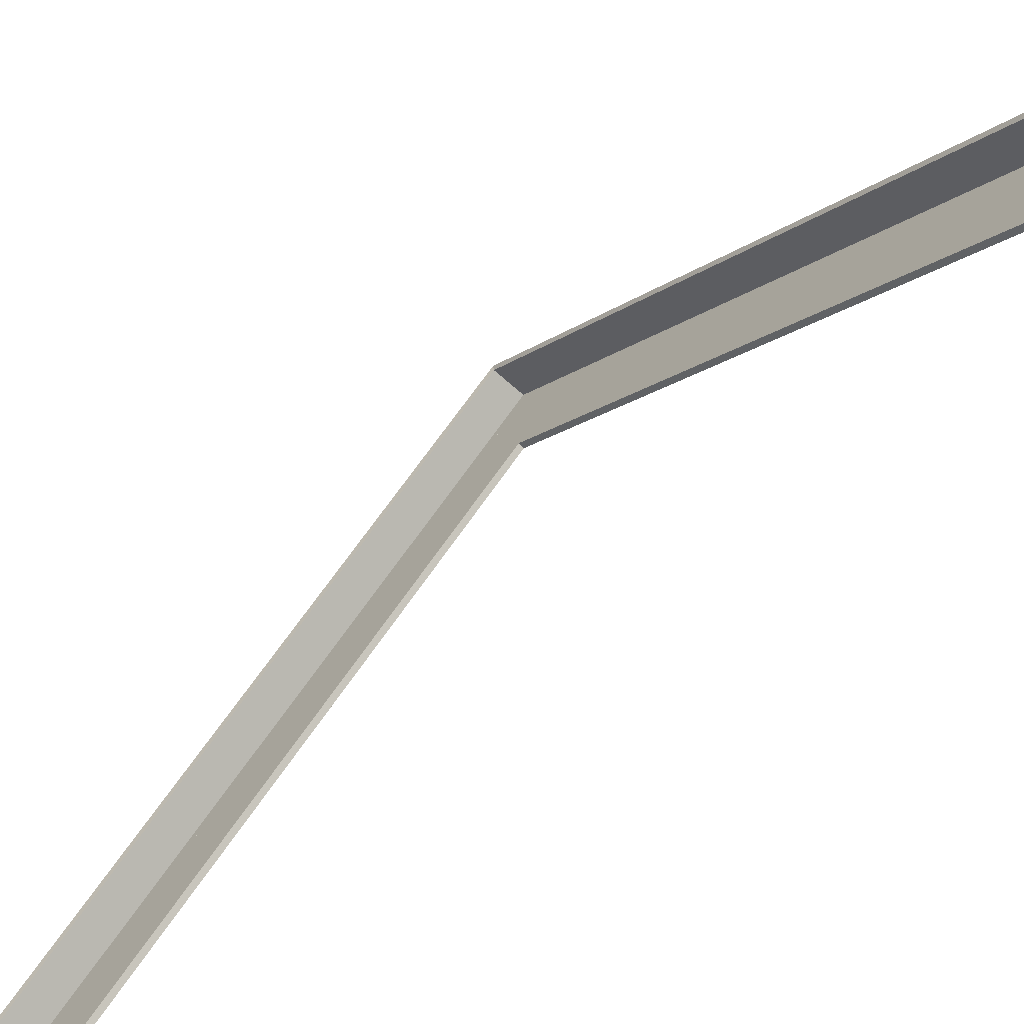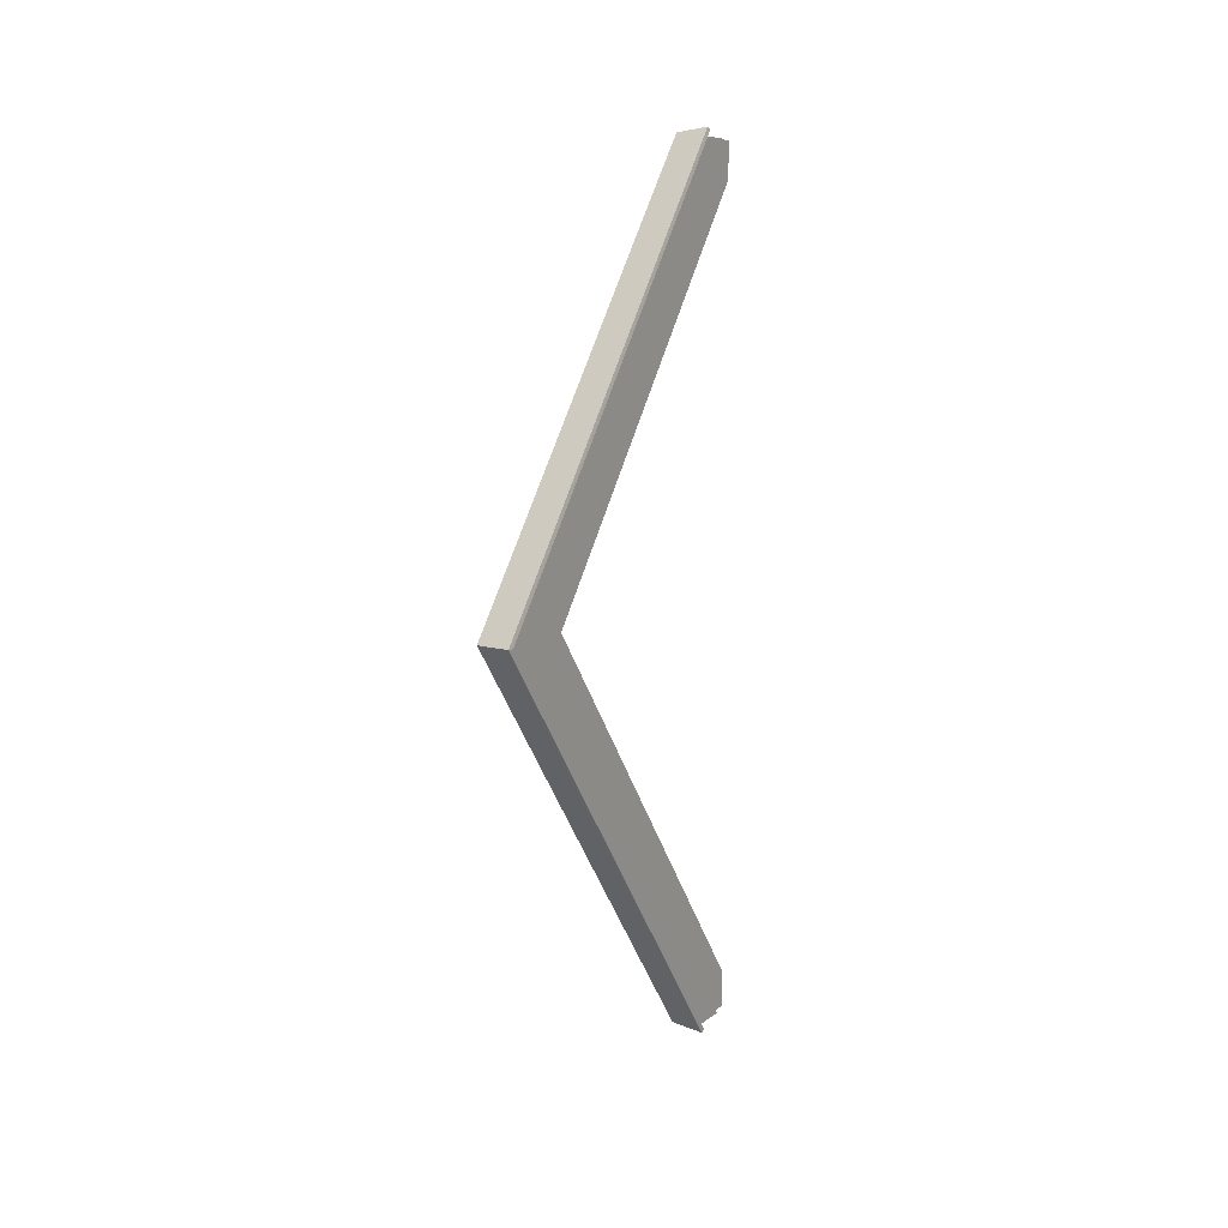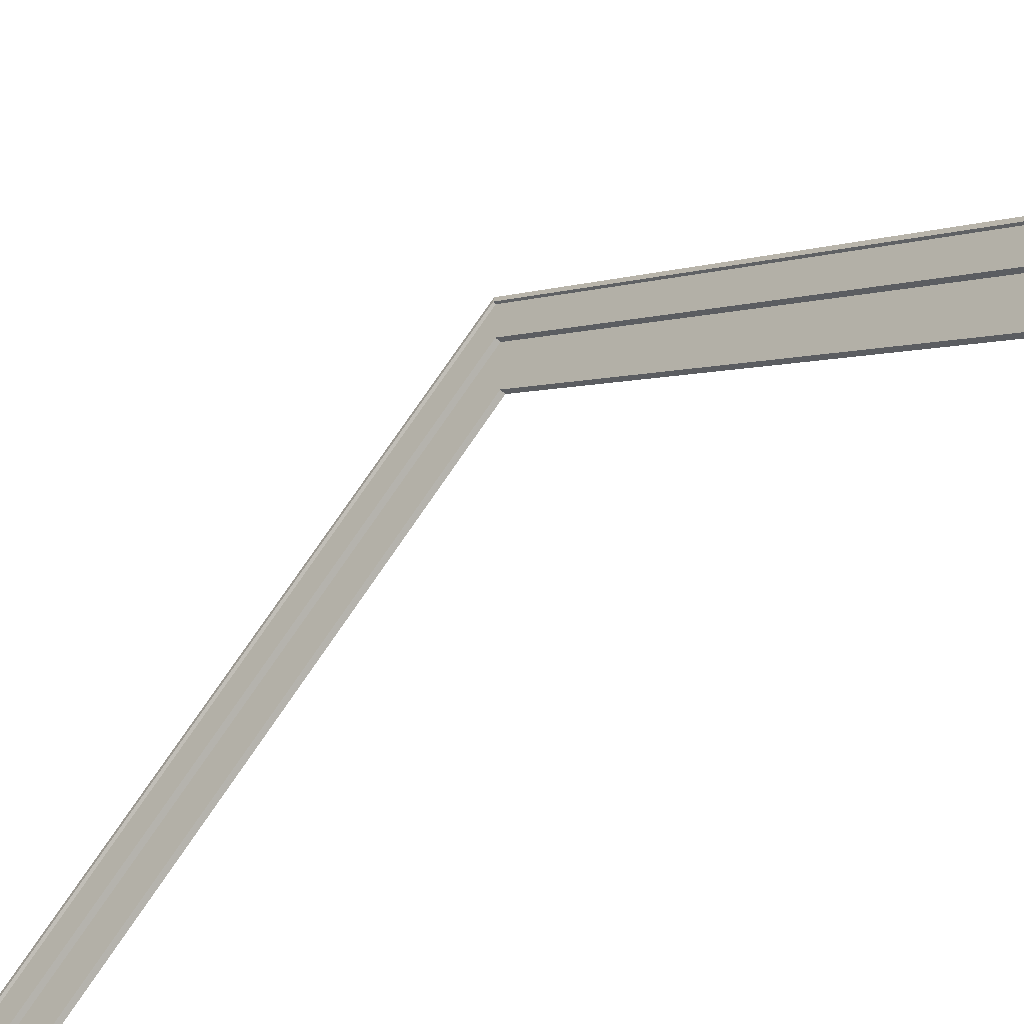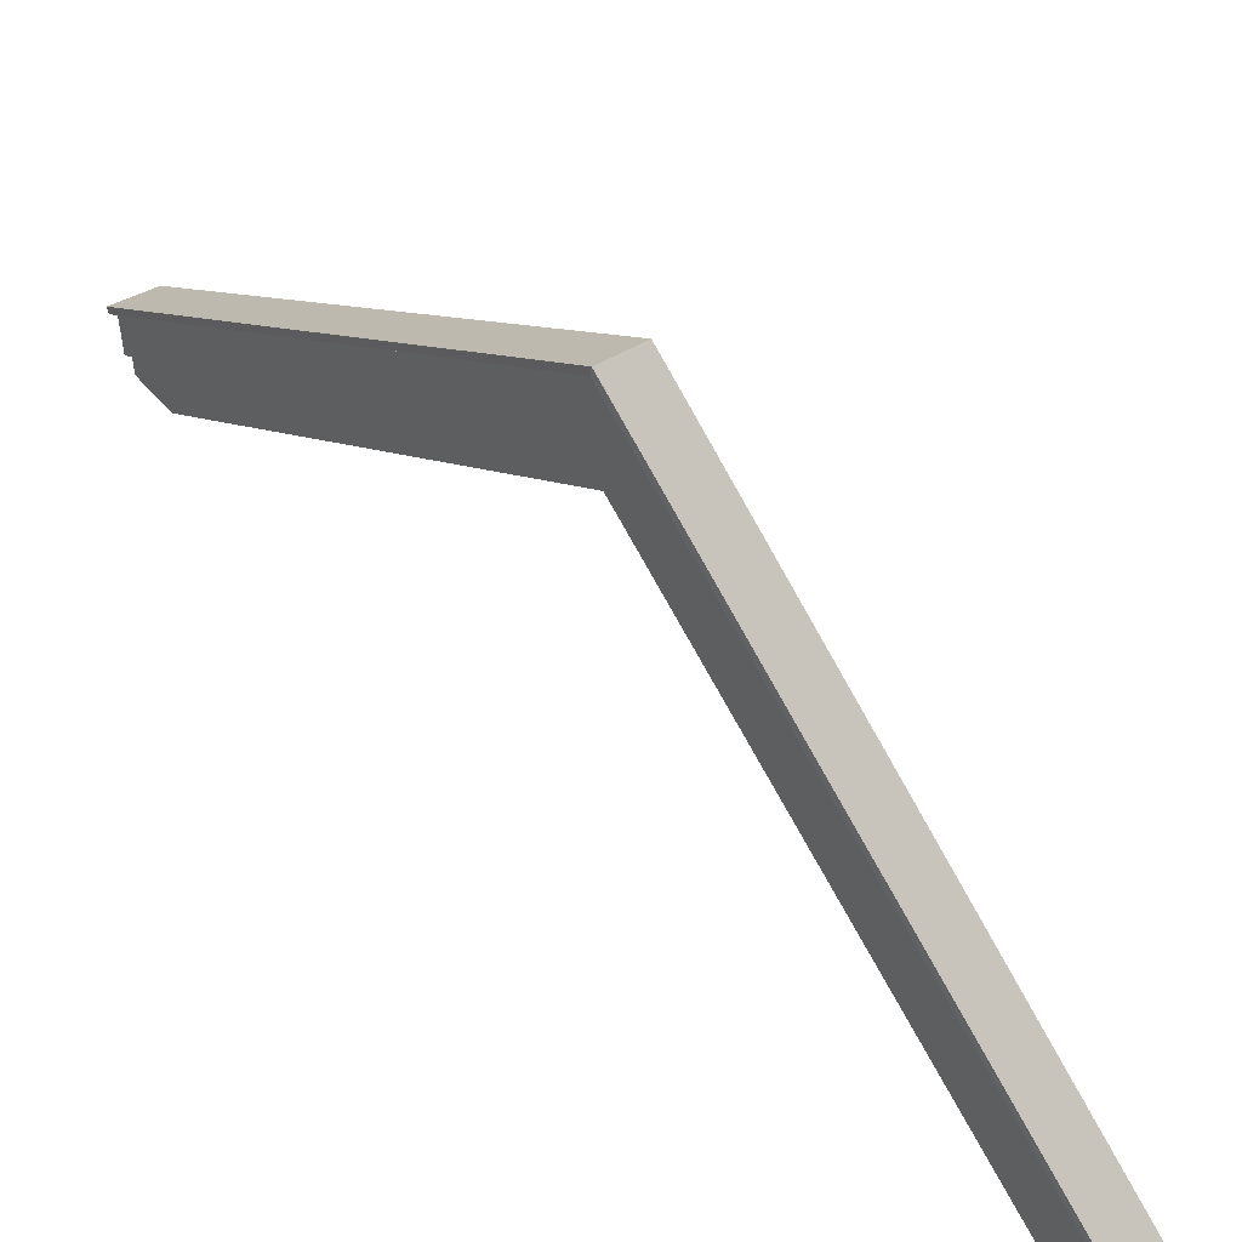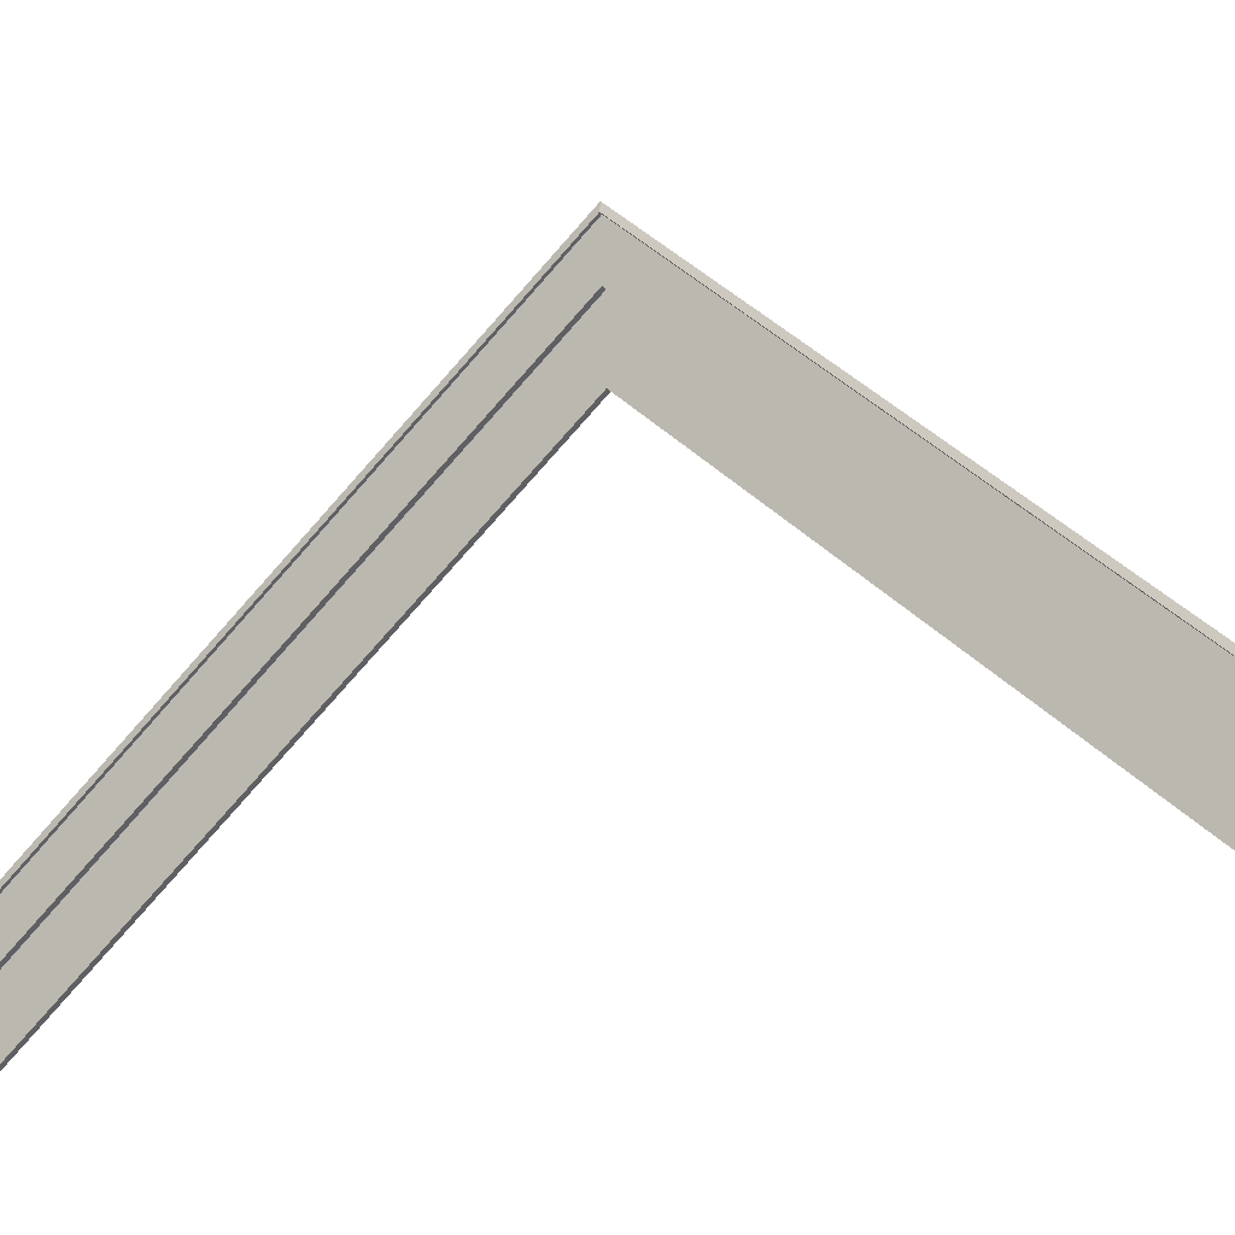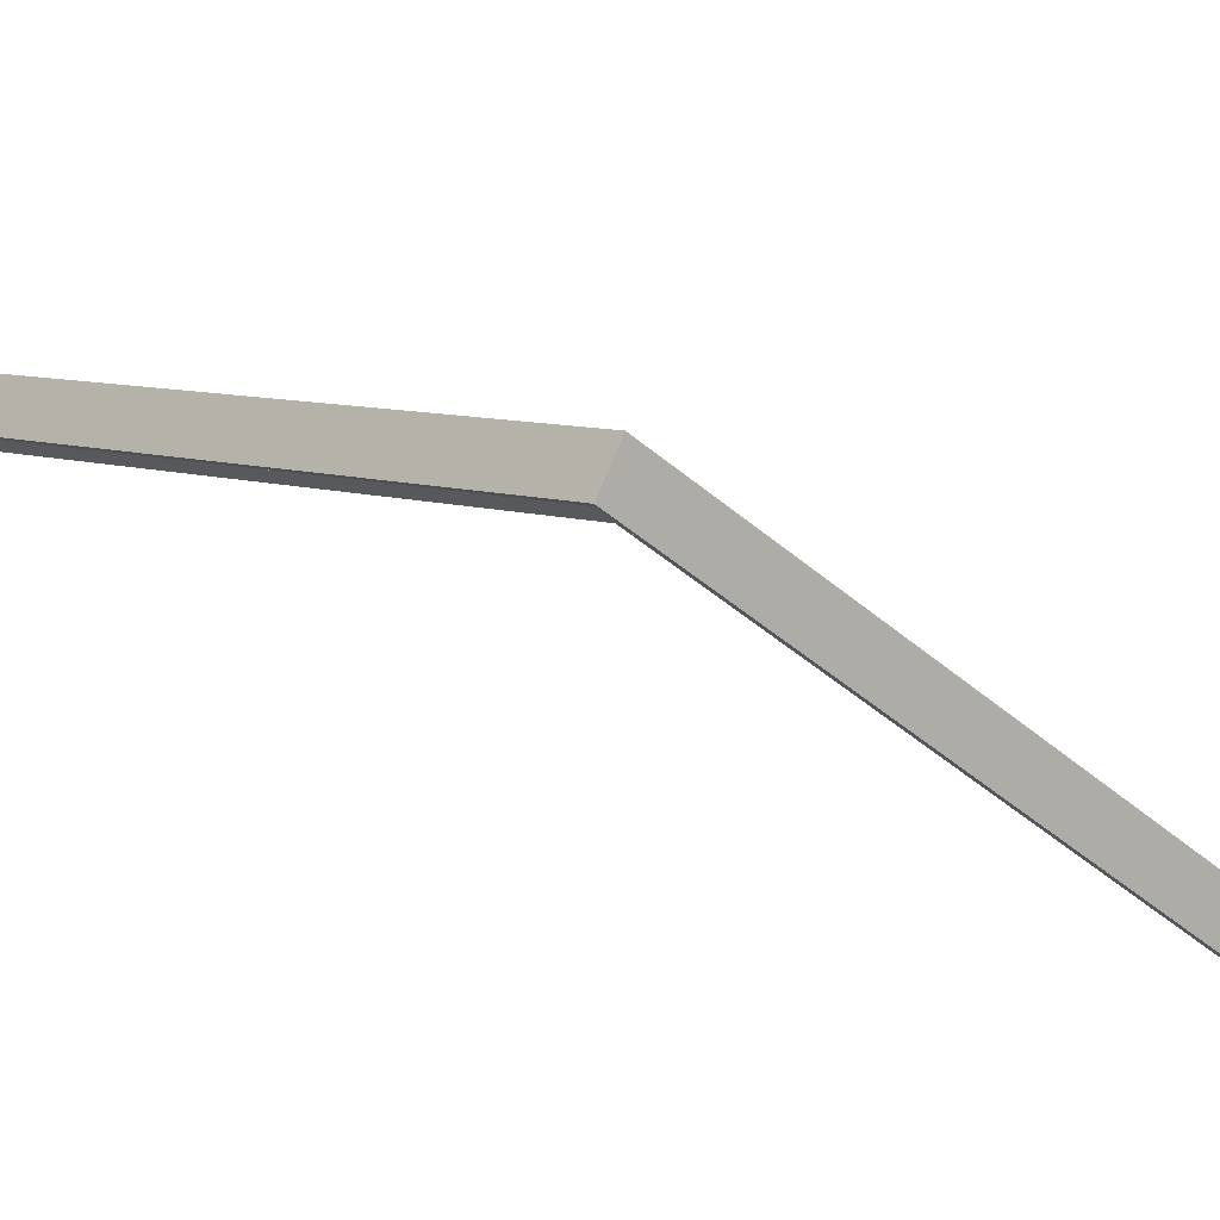
<metadata>
{"format":"obj","ext":"obj","renderer":"f3d","projection":"perspective","resolution":1024,"background":"white","views":[{"elev":-66.0,"azim":133.9,"up":"+Y"},{"elev":8.5,"azim":-152.1,"up":"+Z"},{"elev":-52.9,"azim":-47.0,"up":"+Y"},{"elev":55.3,"azim":-39.9,"up":"+Y"},{"elev":-15.3,"azim":-59.5,"up":"+Y"},{"elev":72.2,"azim":113.8,"up":"+Y"}]}
</metadata>
<code>
o isolated_plate_roof_side_3500
v -0.02 0.1012 1.826
v -1e-06 0.1012 1.826
v -1e-06 -0.02937 1.671
v -0.02 -0.02937 1.671
v -0.02 -0.02937 1.826
v -1e-06 -0.02937 1.826
v -1e-06 1.634 -1e-06
v -0.02 1.634 -1e-06
v -1e-06 1.373 -1e-06
v -0.02 1.373 -1e-06
v -0.02 0.06419 1.826
v -0.04 0.06419 1.826
v -0.04 0.2274 1.826
v -0.02 0.2274 1.826
v -0.02 0.2228 1.826
v 0.0978 0.1895 1.834
v -0.0499 0.2094 1.85
v -0.04 0.2274 1.826
v -0.02 0.2274 1.826
v -0.0464 0.2245 1.863
v 0.1013 0.2046 1.846
v -0.0499 1.762 -0
v -0.02 1.755 -0
v -0.0464 1.788 0
v 0.1013 1.754 -0
v 0.0978 1.728 0
v -0.04 1.76 -0
v -0.04 1.597 -0
v -0.04 1.76 -0
v -0.02 1.597 -0
v -0.02 1.76 -0
v -0.02 1.76 -0
v -0.02 0.1012 -1.826
v -1e-06 0.1012 -1.826
v -1e-06 -0.02937 -1.671
v -0.02 -0.02937 -1.671
v -0.02 -0.02937 -1.826
v -1e-06 -0.02937 -1.826
v -1e-06 1.634 1e-06
v -0.02 1.634 1e-06
v -1e-06 1.373 1e-06
v -0.02 1.373 1e-06
v -0.02 0.06419 -1.826
v -0.04 0.06419 -1.826
v -0.04 0.2274 -1.826
v -0.02 0.2274 -1.826
v -0.02 0.2228 -1.826
v 0.0978 0.1895 -1.834
v -0.0499 0.2094 -1.85
v -0.04 0.2274 -1.826
v -0.02 0.2274 -1.826
v -0.0464 0.2245 -1.863
v 0.1013 0.2046 -1.846
v -0.0499 1.762 0
v -0.02 1.755 0
v -0.0464 1.788 0
v 0.1013 1.754 0
v 0.0978 1.728 -0
v -0.04 1.76 0
v -0.04 1.597 0
v -0.04 1.76 0
v -0.02 1.597 0
v -0.02 1.76 0
v -0.02 1.76 0
f 9 7 2 6 3
f 5 4 3 6
f 7 8 1 2
f 10 9 3 4
f 6 2 1 5
f 4 5 1 8 10
f 11 30 31 14
f 13 29 28 12
f 30 11 12 28
f 11 14 13 12
f 26 25 21 16
f 17 22 27 18
f 17 18 15
f 16 17 15
f 16 15 23 26
f 25 24 20 21
f 24 22 17 20
f 19 15 18
f 29 13 14 31
f 32 23 15
f 32 15 19
f 32 19 18 27
f 20 17 16 21
f 41 35 38 34 39
f 37 38 35 36
f 39 34 33 40
f 42 36 35 41
f 38 37 33 34
f 36 42 40 33 37
f 43 46 63 62
f 45 44 60 61
f 62 60 44 43
f 43 44 45 46
f 58 48 53 57
f 49 50 59 54
f 49 47 50
f 48 47 49
f 48 58 55 47
f 57 53 52 56
f 56 52 49 54
f 51 50 47
f 61 63 46 45
f 64 47 55
f 64 51 47
f 64 59 50 51
f 52 53 48 49

</code>
